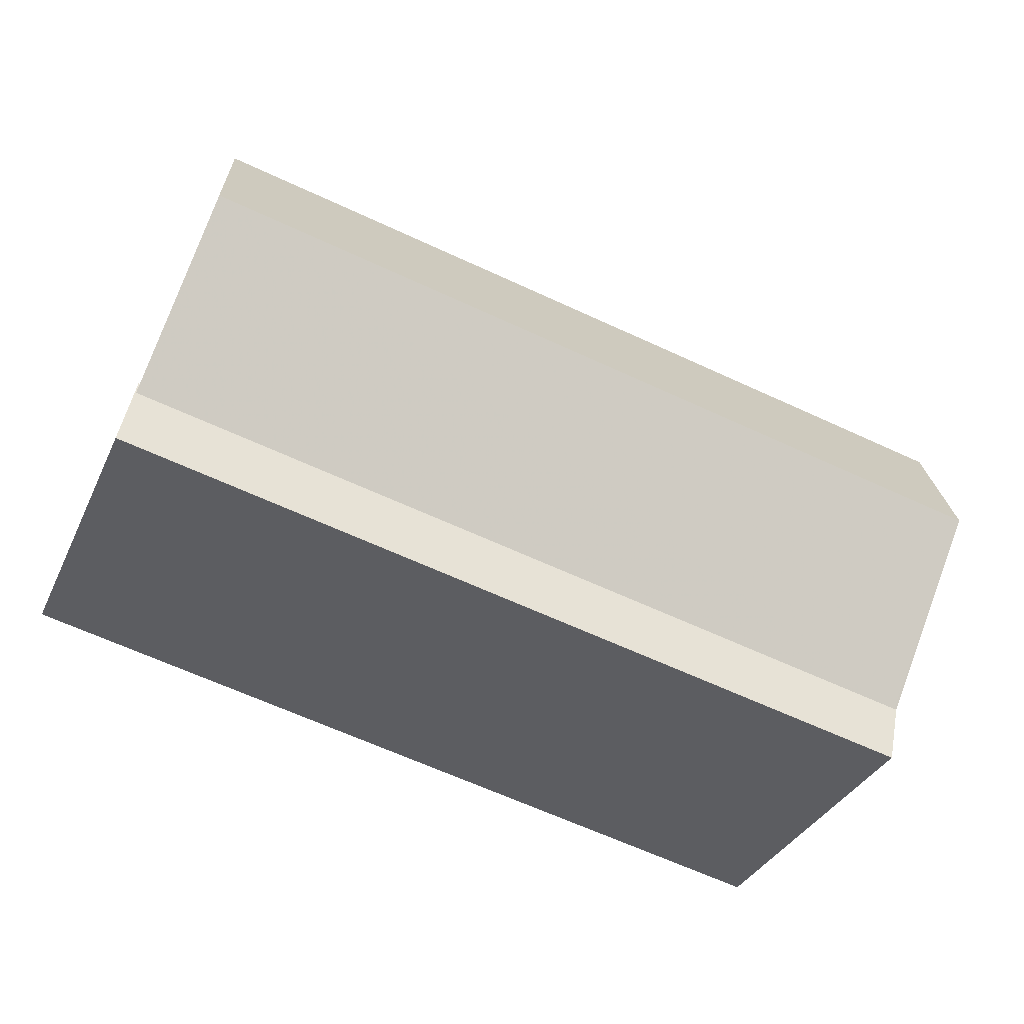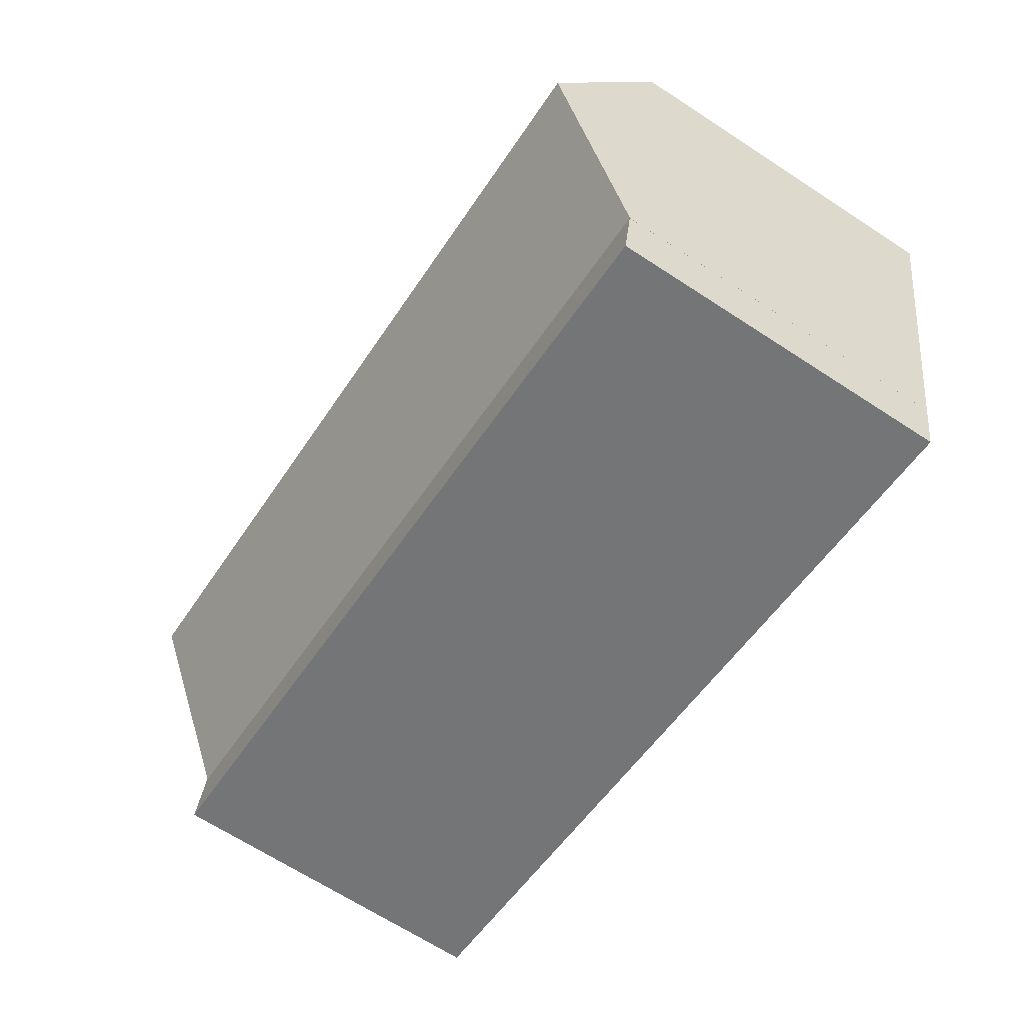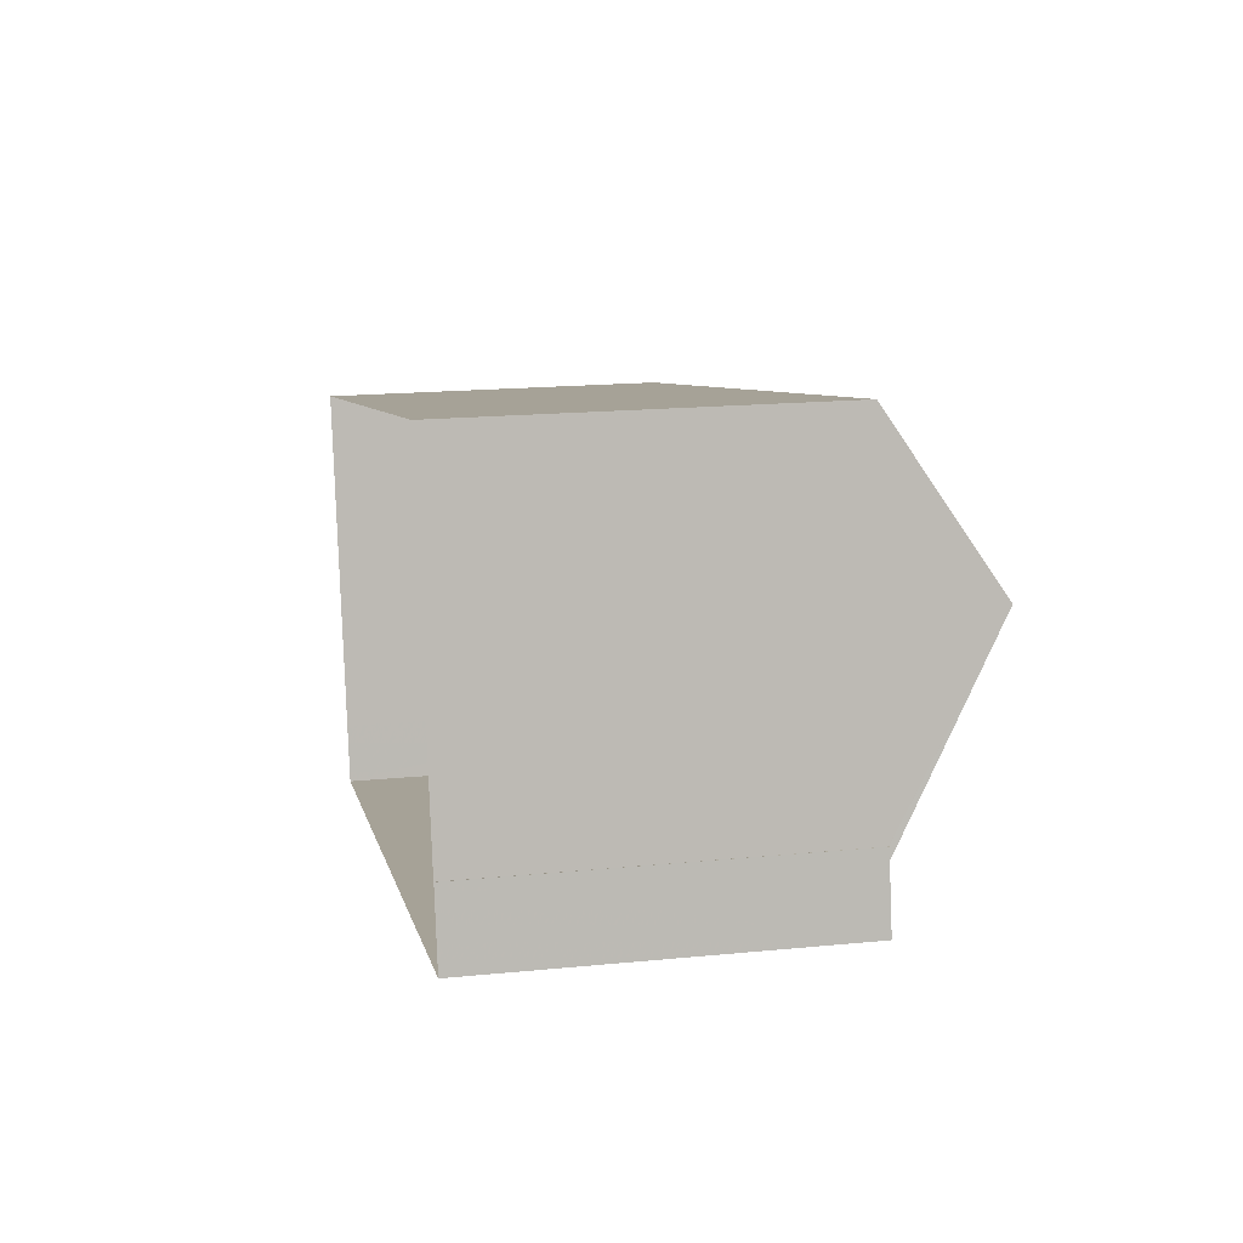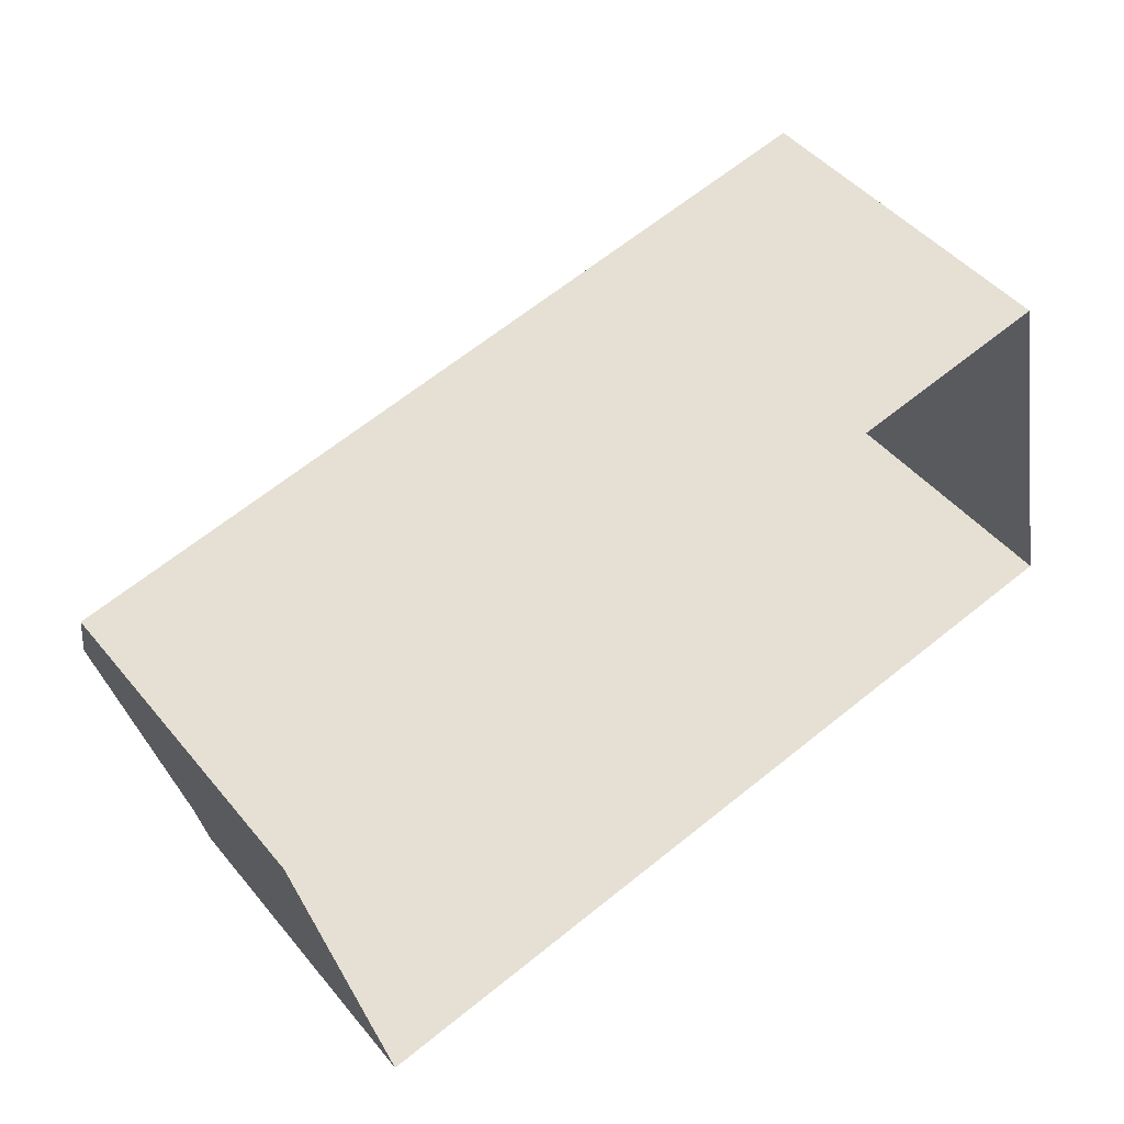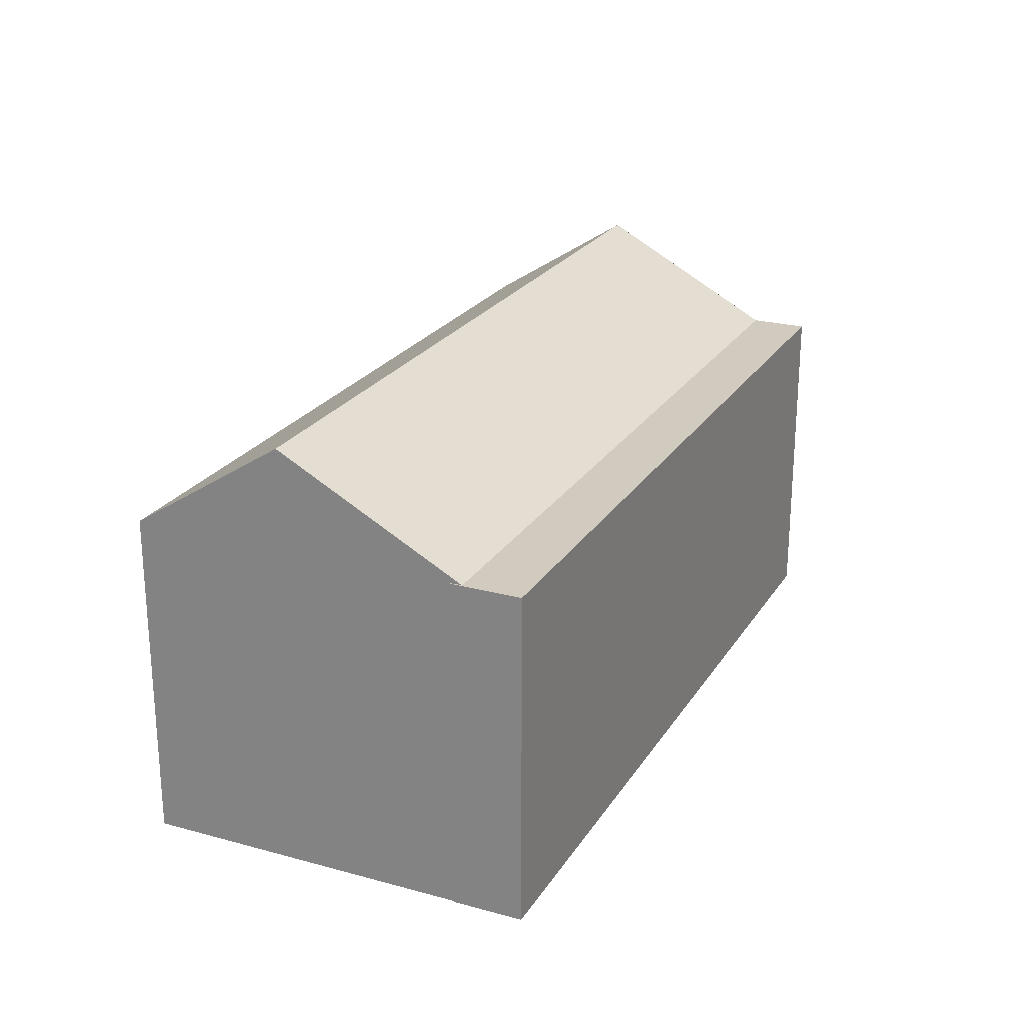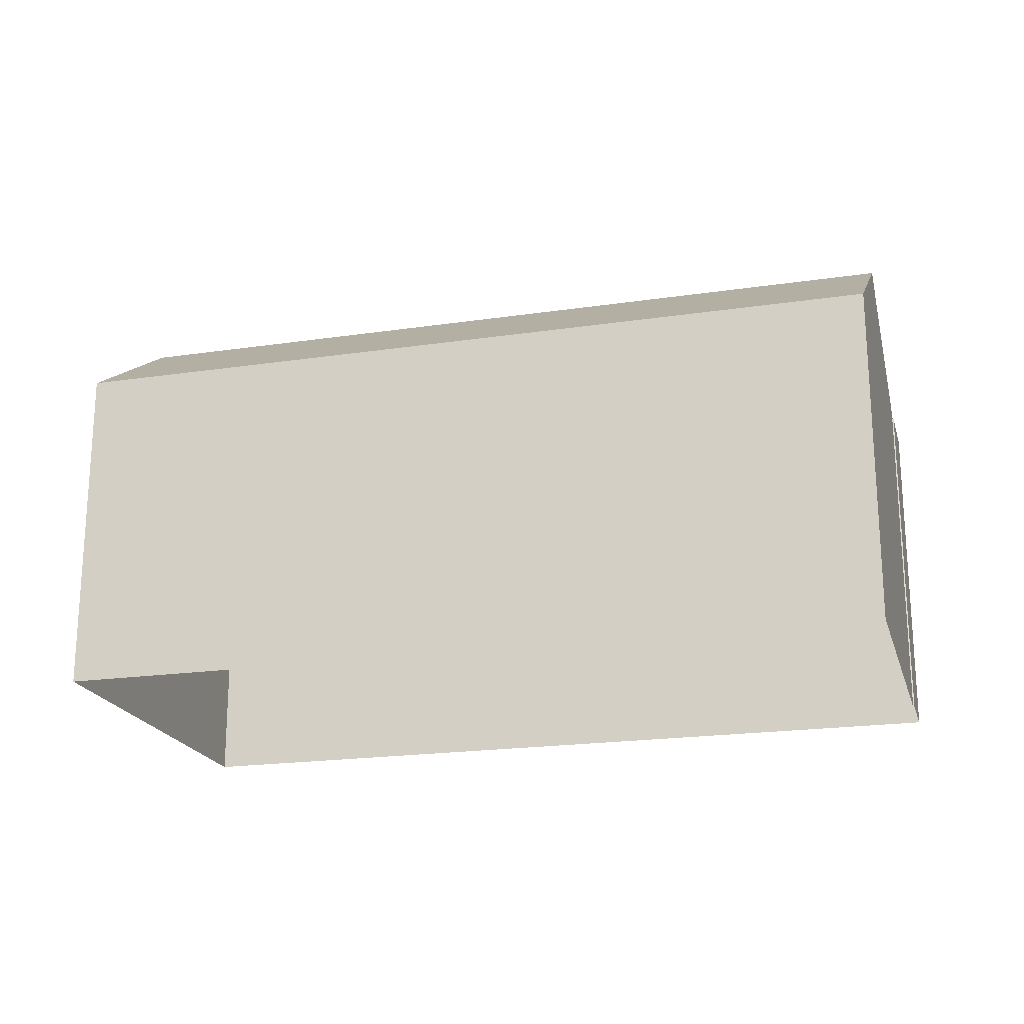
<metadata>
{"format":"obj","ext":"obj","renderer":"f3d","projection":"perspective","resolution":1024,"background":"white","views":[{"elev":-34.6,"azim":-22.2,"up":"+Y"},{"elev":-67.4,"azim":56.9,"up":"+Y"},{"elev":18.5,"azim":-100.7,"up":"+Y"},{"elev":46.7,"azim":142.8,"up":"+Y"},{"elev":23.6,"azim":-77.4,"up":"+Z"},{"elev":-20.4,"azim":-176.9,"up":"+Z"}]}
</metadata>
<code>
v -7274 -3.783e+04 7.944
v -7288 -3.783e+04 2.437
v -7274 -3.783e+04 2.432
v -7288 -3.783e+04 7.95
v -7287 -3.783e+04 7.95
v -7287 -3.783e+04 2.437
v -7287 -3.783e+04 7.945
v -7287 -3.783e+04 2.437
v -7287 -3.783e+04 7.95
v -7274 -3.783e+04 2.432
v -7274 -3.783e+04 7.939
v -7274 -3.783e+04 7.944
v -7273 -3.783e+04 9.569
v -7274 -3.783e+04 7.939
v -7273 -3.783e+04 7.939
v -7287 -3.783e+04 9.575
v -7286 -3.782e+04 7.945
v -7287 -3.783e+04 7.95
v -7273 -3.783e+04 2.432
v -7286 -3.782e+04 2.437
v -7274 -3.783e+04 2.432
v -7274 -3.783e+04 7.944
f 20 19 8
f 6 8 2
f 21 10 19
f 8 3 2
f 8 10 3
f 19 10 8
f 1 2 3
f 1 4 2
f 4 5 6
f 2 4 6
f 6 5 7
f 6 7 8
f 5 9 7
f 10 11 3
f 3 11 1
f 11 12 1
f 13 14 15
f 7 16 17
f 9 18 16
f 7 9 16
f 15 19 20
f 17 15 20
f 14 21 19
f 15 14 19
f 10 21 14
f 11 10 14
f 7 17 20
f 8 7 20
f 12 22 1
f 9 5 18
f 22 18 4
f 1 22 4
f 18 5 4
f 16 22 13
f 13 12 14
f 14 12 11
f 22 12 13
f 18 22 16
f 16 13 17
f 17 13 15

</code>
